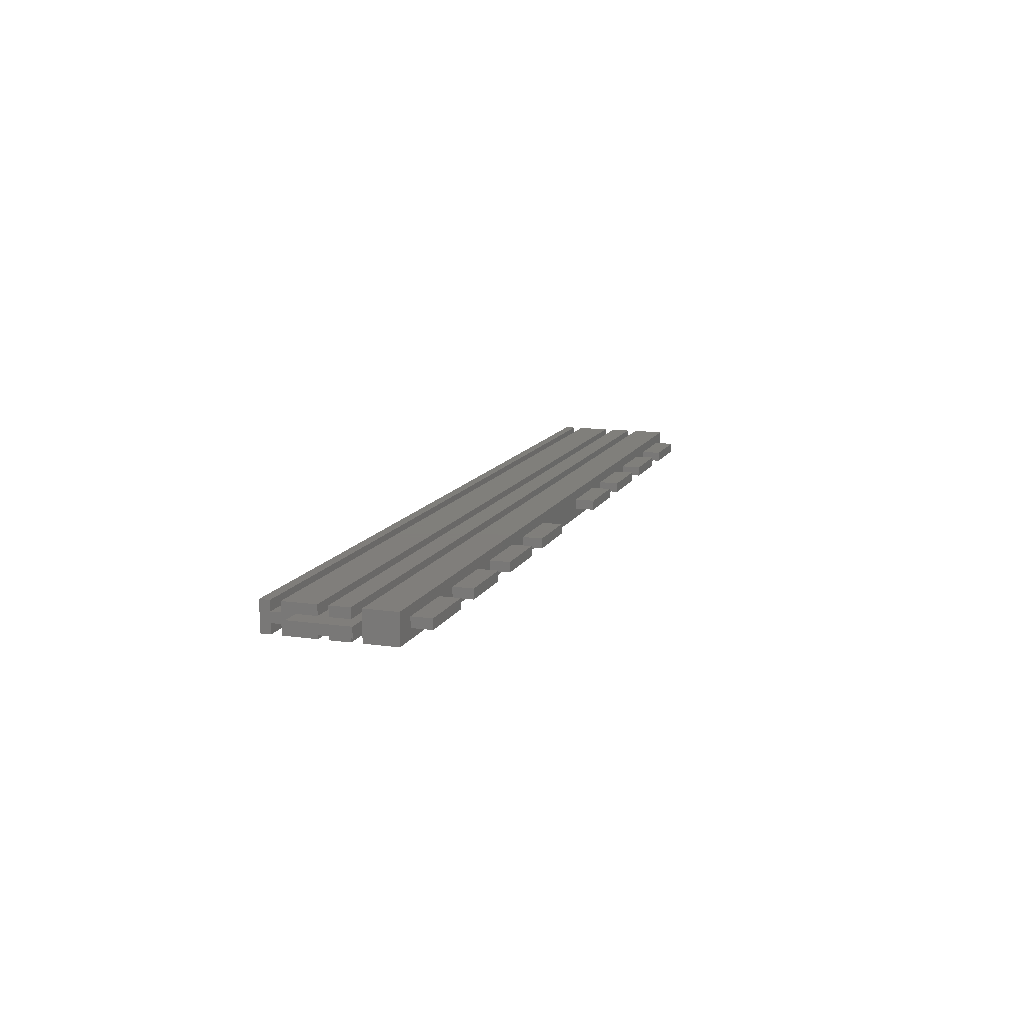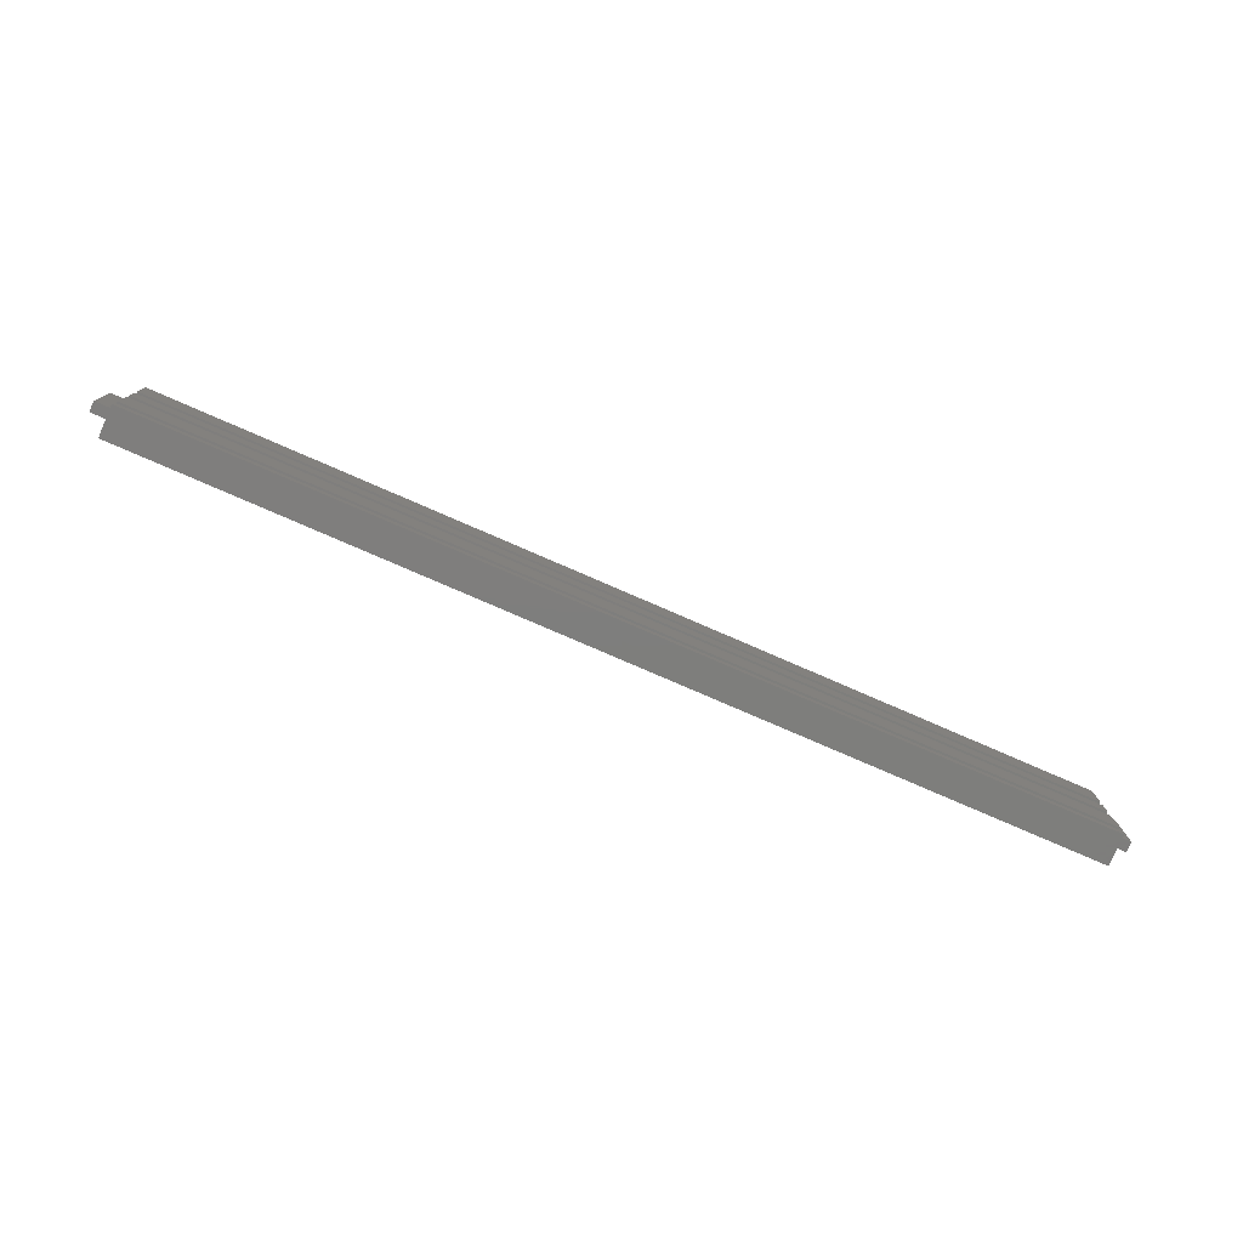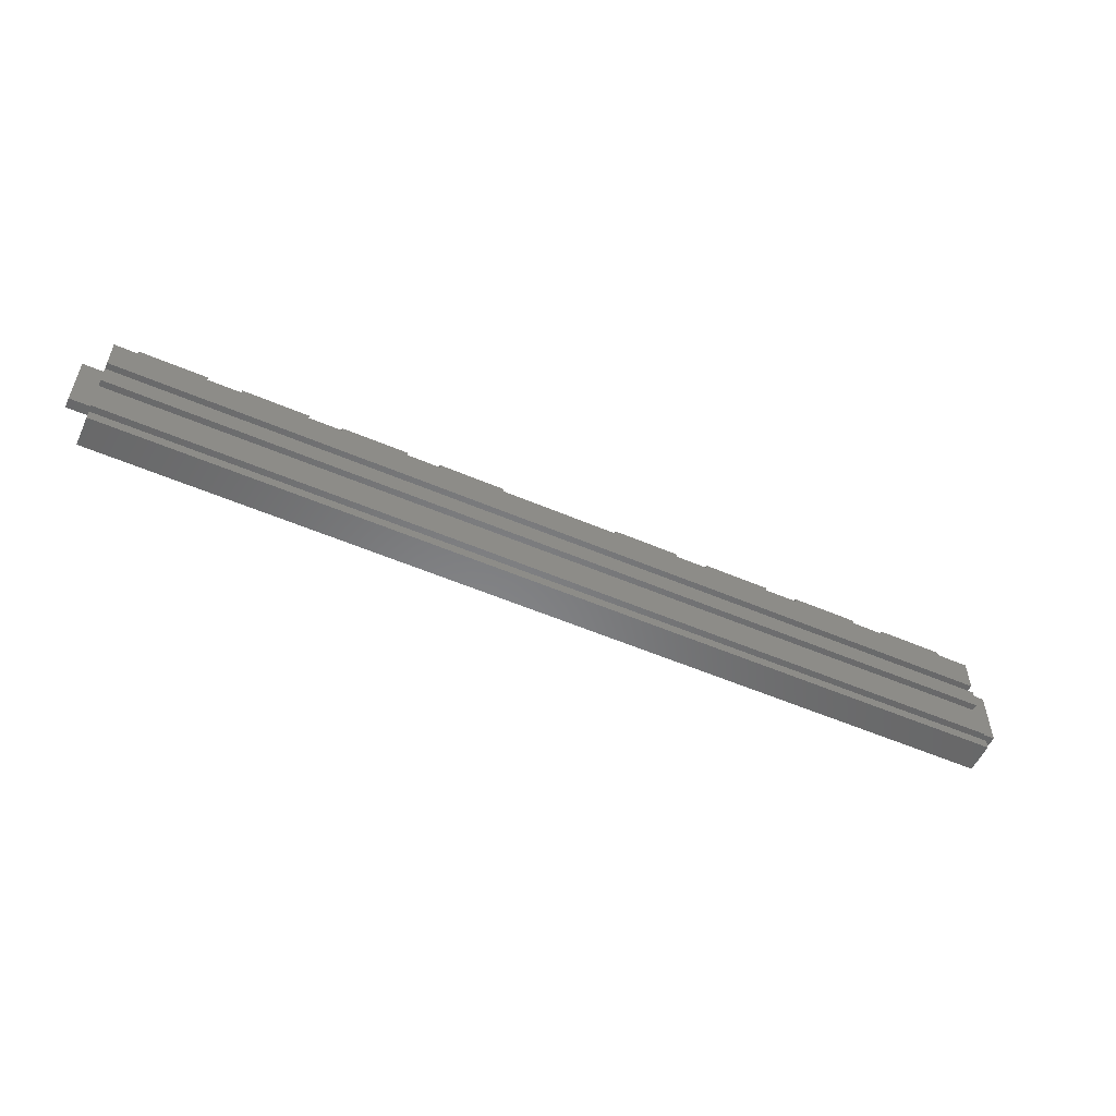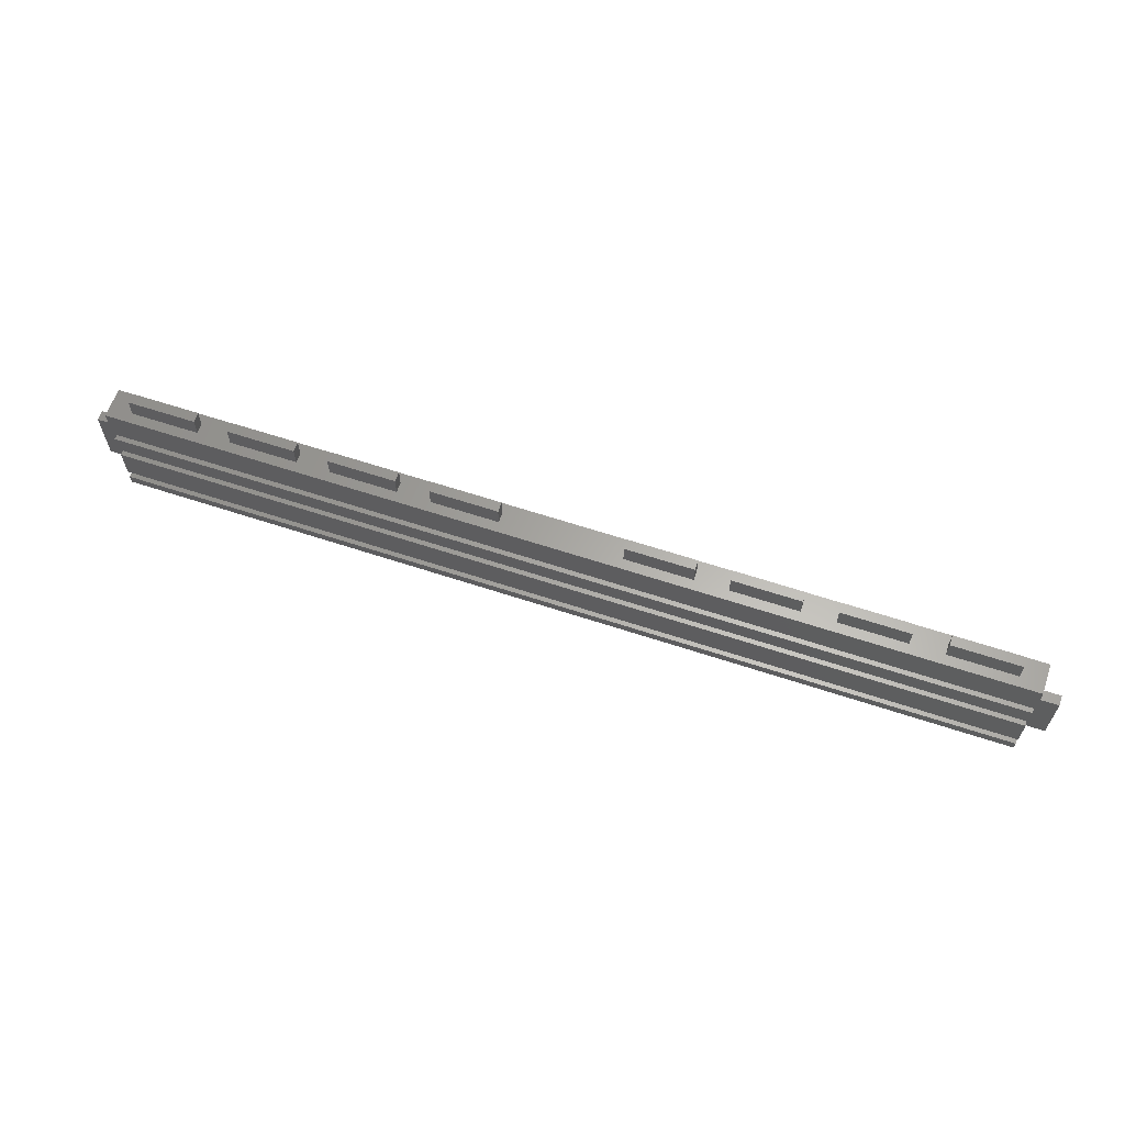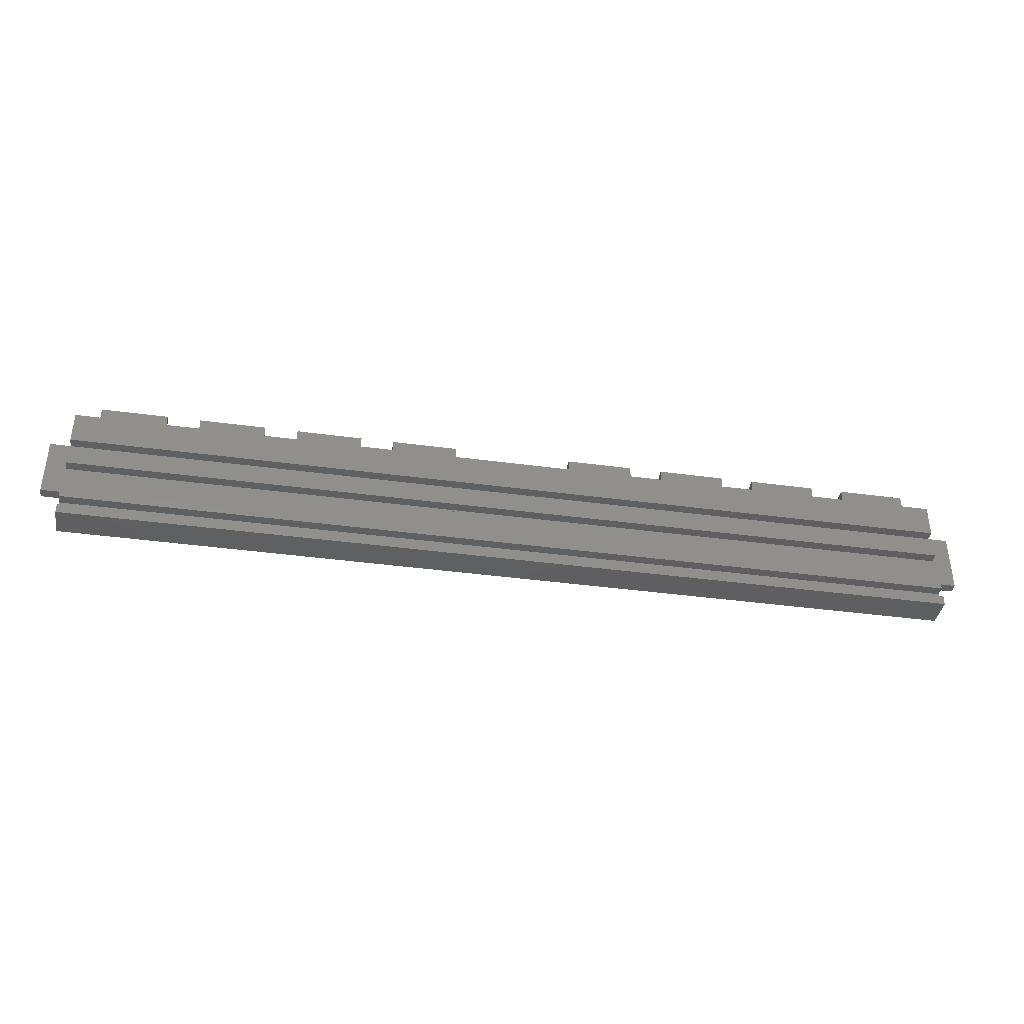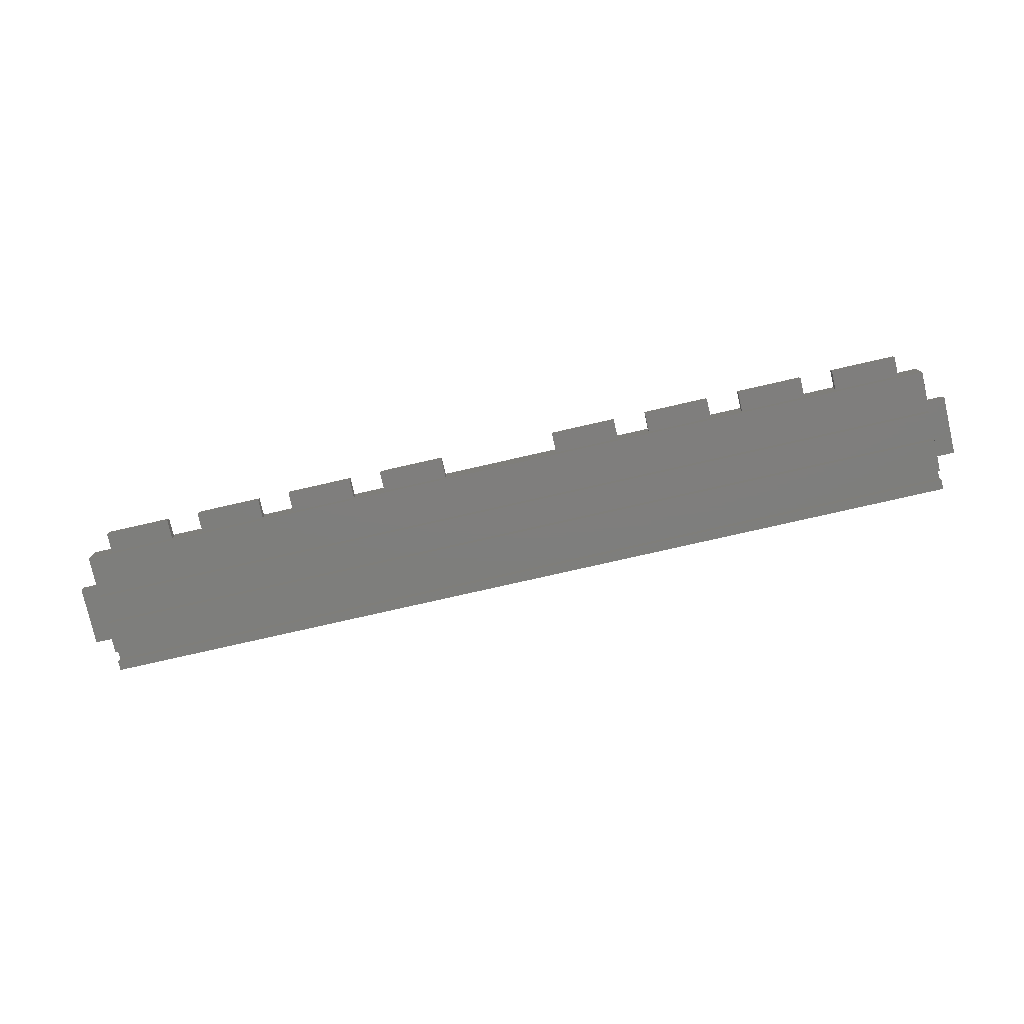
<metadata>
{"format":"stl","ext":"stl","renderer":"f3d","projection":"perspective","resolution":1024,"background":"white","views":[{"elev":12.5,"azim":108.4,"up":"+Z"},{"elev":-77.9,"azim":156.5,"up":"+Y"},{"elev":-54.4,"azim":155.5,"up":"+Y"},{"elev":62.9,"azim":18.5,"up":"+Y"},{"elev":-39.3,"azim":-9.6,"up":"+Y"},{"elev":-78.0,"azim":-167.2,"up":"+Z"}]}
</metadata>
<code>
# stl→obj: 132 verts, 260 faces
v 0 5 1.5
v 0 5 3
v 0 14 1.5
v 0 14 3
v 3 5 1.5
v 3 5 3
v 3 12.5 1.5
v 3 14 1.5
v 141 14 1.5
v 141 5 1.5
v 138 14 1.5
v 138 9.5 1.5
v 138 8 1.5
v 138 12.5 1.5
v 3 9.5 1.5
v 3 8 1.5
v 138 5 1.5
v 3 14 3
v 138 9.5 3
v 3 8 3
v 138 8 3
v 138 5 3
v 141 5 3
v 141 14 3
v 3 9.5 3
v 138 14 3
v 3 12.5 3
v 138 12.5 3
v 3 1.5 4.5
v 3 1.5 3
v 3 0 4.5
v 3 3 1.5
v 3 8 0
v 3 8 4.5
v 3 3 3
v 3 3 4.5
v 3 3 0
v 3 1.5 1.5
v 3 1.5 0
v 3 0 0
v 138 8 0
v 138 1.5 1.5
v 138 3 1.5
v 138 1.5 0
v 138 0 4.5
v 138 3 0
v 138 8 4.5
v 138 3 3
v 138 3 4.5
v 138 1.5 3
v 138 1.5 4.5
v 138 0 0
v 138 19 0
v 138 19 4.5
v 138 14 4.5
v 138 14 0
v 3 14 0
v 3 14 4.5
v 3 19 4.5
v 3 19 0
v 138 9.5 0
v 3 9.5 0
v 3 12.5 0
v 138 12.5 0
v 3 12.5 4.5
v 3 9.5 4.5
v 138 12.5 4.5
v 138 9.5 4.5
v 6.5 19 1.5
v 16.5 19 1.5
v 21.5 19 1.5
v 36.5 19 1.5
v 31.5 19 3
v 36.5 19 3
v 79.5 19 1.5
v 61.5 19 1.5
v 16.5 19 3
v 21.5 19 3
v 6.5 19 3
v 31.5 19 1.5
v 46.5 19 3
v 51.5 19 1.5
v 46.5 19 1.5
v 51.5 19 3
v 119.5 19 1.5
v 109.5 19 1.5
v 124.5 19 1.5
v 104.5 19 1.5
v 89.5 19 1.5
v 89.5 19 3
v 94.5 19 1.5
v 61.5 19 3
v 79.5 19 3
v 94.5 19 3
v 104.5 19 3
v 119.5 19 3
v 109.5 19 3
v 134.5 19 1.5
v 124.5 19 3
v 134.5 19 3
v 6.5 22 3
v 6.5 22 1.5
v 16.5 22 1.5
v 16.5 22 3
v 21.5 22 3
v 21.5 22 1.5
v 31.5 22 1.5
v 31.5 22 3
v 36.5 22 3
v 36.5 22 1.5
v 46.5 22 1.5
v 46.5 22 3
v 51.5 22 3
v 51.5 22 1.5
v 61.5 22 1.5
v 61.5 22 3
v 79.5 22 3
v 79.5 22 1.5
v 89.5 22 1.5
v 89.5 22 3
v 94.5 22 3
v 94.5 22 1.5
v 104.5 22 1.5
v 104.5 22 3
v 109.5 22 3
v 109.5 22 1.5
v 119.5 22 1.5
v 119.5 22 3
v 124.5 22 3
v 124.5 22 1.5
v 134.5 22 1.5
v 134.5 22 3
f 1 2 3
f 3 2 4
f 5 6 2
f 1 5 2
f 7 3 8
f 9 10 11
f 12 10 13
f 7 8 14
f 12 13 15
f 3 16 5
f 3 5 1
f 3 15 16
f 14 10 12
f 11 10 14
f 11 14 8
f 3 7 15
f 13 10 17
f 16 15 13
f 18 8 4
f 4 8 3
f 19 20 21
f 6 20 4
f 22 23 21
f 23 24 21
f 19 25 20
f 26 18 27
f 25 4 20
f 4 2 6
f 18 4 27
f 24 19 21
f 24 28 19
f 27 4 25
f 27 24 26
f 27 28 24
f 29 30 31
f 32 30 33
f 34 35 36
f 6 35 34
f 30 35 5
f 20 6 34
f 35 6 5
f 33 5 16
f 30 5 33
f 37 32 33
f 31 38 39
f 31 39 40
f 38 31 30
f 38 30 32
f 13 41 16
f 16 41 33
f 22 42 43
f 17 22 43
f 44 42 45
f 46 41 43
f 41 17 43
f 41 13 17
f 42 22 47
f 22 21 47
f 48 47 49
f 42 47 48
f 42 50 45
f 50 51 45
f 44 45 52
f 48 50 42
f 10 23 22
f 17 10 22
f 23 10 9
f 24 23 9
f 24 9 26
f 26 9 11
f 53 54 55
f 11 53 26
f 26 53 55
f 56 53 11
f 56 11 8
f 57 56 8
f 58 59 18
f 18 59 8
f 8 59 60
f 8 60 57
f 61 12 15
f 62 61 15
f 7 63 15
f 15 63 62
f 14 64 7
f 7 64 63
f 64 14 12
f 61 64 12
f 26 55 58
f 18 26 58
f 47 21 34
f 34 21 20
f 65 27 66
f 66 27 25
f 67 28 65
f 65 28 27
f 19 68 66
f 25 19 66
f 28 67 68
f 19 28 68
f 29 31 45
f 51 29 45
f 31 40 52
f 45 31 52
f 40 39 52
f 52 39 44
f 42 44 38
f 38 44 39
f 43 42 32
f 32 42 38
f 46 43 32
f 37 46 32
f 37 33 46
f 46 33 41
f 34 36 49
f 47 34 49
f 48 49 36
f 35 48 36
f 50 48 35
f 30 50 35
f 51 50 29
f 29 50 30
f 57 60 56
f 56 60 53
f 69 53 60
f 70 53 69
f 59 69 60
f 71 53 70
f 72 73 74
f 75 53 76
f 71 77 78
f 59 79 69
f 80 53 71
f 77 71 70
f 72 53 80
f 81 82 83
f 82 81 84
f 59 73 78
f 59 78 77
f 83 53 72
f 85 53 86
f 82 53 83
f 87 53 85
f 59 81 74
f 59 74 73
f 76 53 82
f 86 53 88
f 73 72 80
f 89 53 75
f 90 91 89
f 54 92 59
f 75 92 93
f 92 84 59
f 91 53 89
f 92 75 76
f 81 59 84
f 54 93 92
f 90 93 54
f 88 53 91
f 54 94 90
f 95 94 54
f 95 86 88
f 91 90 94
f 96 87 85
f 86 95 97
f 54 97 95
f 96 97 54
f 98 53 87
f 87 96 99
f 54 53 98
f 54 98 100
f 54 99 96
f 100 99 54
f 79 59 77
f 59 58 55
f 54 59 55
f 62 63 61
f 61 63 64
f 65 66 68
f 67 65 68
f 101 102 79
f 79 102 69
f 69 102 70
f 70 102 103
f 101 79 77
f 104 101 77
f 103 104 77
f 70 103 77
f 105 106 78
f 78 106 71
f 71 106 80
f 80 106 107
f 105 78 73
f 108 105 73
f 107 108 73
f 80 107 73
f 109 110 74
f 74 110 72
f 72 110 83
f 83 110 111
f 109 74 81
f 112 109 81
f 111 112 81
f 83 111 81
f 113 114 84
f 84 114 82
f 82 114 76
f 76 114 115
f 113 84 92
f 116 113 92
f 115 116 92
f 76 115 92
f 117 118 93
f 93 118 75
f 75 118 89
f 89 118 119
f 117 93 90
f 120 117 90
f 119 120 90
f 89 119 90
f 121 122 94
f 94 122 91
f 91 122 88
f 88 122 123
f 121 94 95
f 124 121 95
f 123 124 95
f 88 123 95
f 125 126 97
f 97 126 86
f 86 126 85
f 85 126 127
f 125 97 96
f 128 125 96
f 127 128 96
f 85 127 96
f 129 130 99
f 99 130 87
f 87 130 98
f 98 130 131
f 129 99 100
f 132 129 100
f 131 132 100
f 98 131 100
f 102 101 103
f 103 101 104
f 106 105 107
f 107 105 108
f 110 109 111
f 111 109 112
f 114 113 115
f 115 113 116
f 118 117 119
f 119 117 120
f 122 121 123
f 123 121 124
f 126 125 127
f 127 125 128
f 130 129 131
f 131 129 132

</code>
